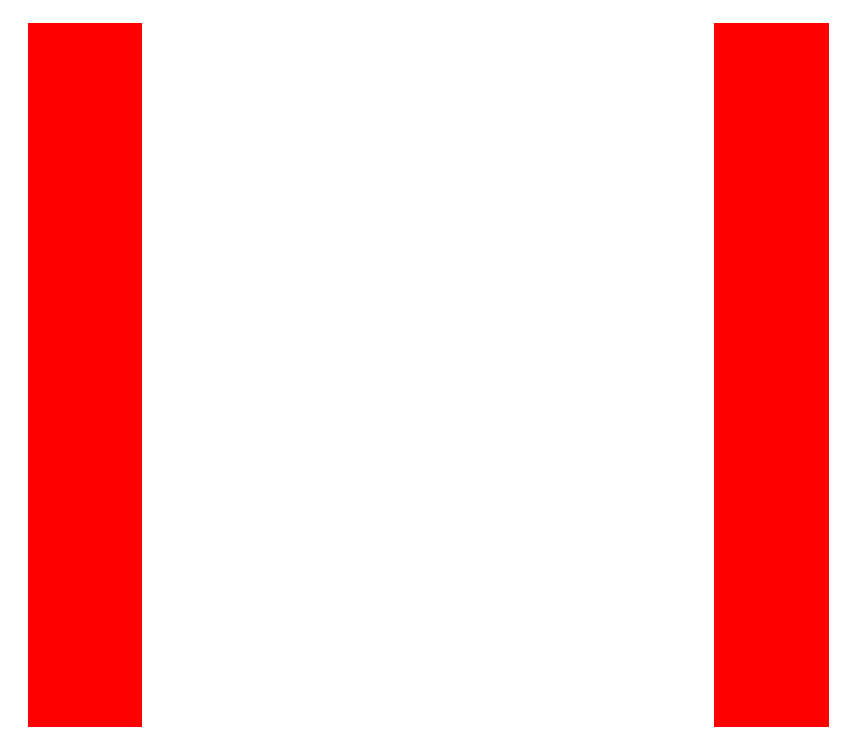
<metadata>
{"format":"dxf","ext":"dxf","renderer":"ezdxf+matplotlib","layout":"modelspace","background":"white","min_lineweight":24,"dpi":150}
</metadata>
<code>
0
SECTION
2
ENTITIES
0
3DFACE
8
GUNS
10
0.29
20
0.45
30
0.07
11
0.32
21
0.45
31
0.1
12
0.32
22
1.06
32
0.1
13
0.29
23
1.06
33
0.07
0
3DFACE
8
GUNS
10
0.32
20
0.45
30
0.1
11
0.35
21
0.45
31
0.07
12
0.35
22
1.06
32
0.07
13
0.32
23
1.06
33
0.1
0
3DFACE
8
GUNS
10
0.35
20
0.45
30
0.07
11
0.32
21
0.45
31
0.04
12
0.32
22
1.06
32
0.04
13
0.35
23
1.06
33
0.07
0
3DFACE
8
GUNS
10
0.32
20
0.45
30
0.04
11
0.29
21
0.45
31
0.07
12
0.29
22
1.06
32
0.07
13
0.32
23
1.06
33
0.04
0
3DFACE
8
GUNS
10
0.29
20
1.06
30
0.07
11
0.32
21
1.06
31
0.1
12
0.35
22
1.06
32
0.07
13
0.32
23
1.06
33
0.04
0
3DFACE
8
GUNS
10
0.29
20
1.06
30
-0.08
11
0.32
21
1.06
31
-0.05
12
0.35
22
1.06
32
-0.08
13
0.32
23
1.06
33
-0.11
0
3DFACE
8
GUNS
10
0.32
20
0.45
30
-0.11
11
0.29
21
0.45
31
-0.08
12
0.29
22
1.06
32
-0.08
13
0.32
23
1.06
33
-0.11
0
3DFACE
8
GUNS
10
0.35
20
0.45
30
-0.08
11
0.32
21
0.45
31
-0.11
12
0.32
22
1.06
32
-0.11
13
0.35
23
1.06
33
-0.08
0
3DFACE
8
GUNS
10
0.32
20
0.45
30
-0.05
11
0.35
21
0.45
31
-0.08
12
0.35
22
1.06
32
-0.08
13
0.32
23
1.06
33
-0.05
0
3DFACE
8
GUNS
10
0.29
20
0.45
30
-0.08
11
0.32
21
0.45
31
-0.05
12
0.32
22
1.06
32
-0.05
13
0.29
23
1.06
33
-0.08
0
3DFACE
8
GUNS
10
-0.35
20
0.45
30
-0.08
11
-0.32
21
0.45
31
-0.05
12
-0.32
22
1.06
32
-0.05
13
-0.35
23
1.06
33
-0.08
0
3DFACE
8
GUNS
10
-0.32
20
0.45
30
-0.05
11
-0.29
21
0.45
31
-0.08
12
-0.29
22
1.06
32
-0.08
13
-0.32
23
1.06
33
-0.05
0
3DFACE
8
GUNS
10
-0.29
20
0.45
30
-0.08
11
-0.32
21
0.45
31
-0.11
12
-0.32
22
1.06
32
-0.11
13
-0.29
23
1.06
33
-0.08
0
3DFACE
8
GUNS
10
-0.32
20
0.45
30
-0.11
11
-0.35
21
0.45
31
-0.08
12
-0.35
22
1.06
32
-0.08
13
-0.32
23
1.06
33
-0.11
0
3DFACE
8
GUNS
10
-0.35
20
1.06
30
-0.08
11
-0.32
21
1.06
31
-0.05
12
-0.29
22
1.06
32
-0.08
13
-0.32
23
1.06
33
-0.11
0
3DFACE
8
GUNS
10
-0.35
20
1.06
30
0.07
11
-0.32
21
1.06
31
0.1
12
-0.29
22
1.06
32
0.07
13
-0.32
23
1.06
33
0.04
0
3DFACE
8
GUNS
10
-0.32
20
0.45
30
0.04
11
-0.35
21
0.45
31
0.07
12
-0.35
22
1.06
32
0.07
13
-0.32
23
1.06
33
0.04
0
3DFACE
8
GUNS
10
-0.29
20
0.45
30
0.07
11
-0.32
21
0.45
31
0.04
12
-0.32
22
1.06
32
0.04
13
-0.29
23
1.06
33
0.07
0
3DFACE
8
GUNS
10
-0.32
20
0.45
30
0.1
11
-0.29
21
0.45
31
0.07
12
-0.29
22
1.06
32
0.07
13
-0.32
23
1.06
33
0.1
0
3DFACE
8
GUNS
10
-0.35
20
0.45
30
0.07
11
-0.32
21
0.45
31
0.1
12
-0.32
22
1.06
32
0.1
13
-0.35
23
1.06
33
0.07
0
VIEWPORT
8
0
10
144.7
20
101.2
30
0
40
391.1
41
222.2
68
     2
69
     1
0
VIEWPORT
8
0
10
139.2
20
100.8
30
0
40
222.8
41
161.3
68
     1
69
     2
0
ENDSEC
0
EOF

</code>
